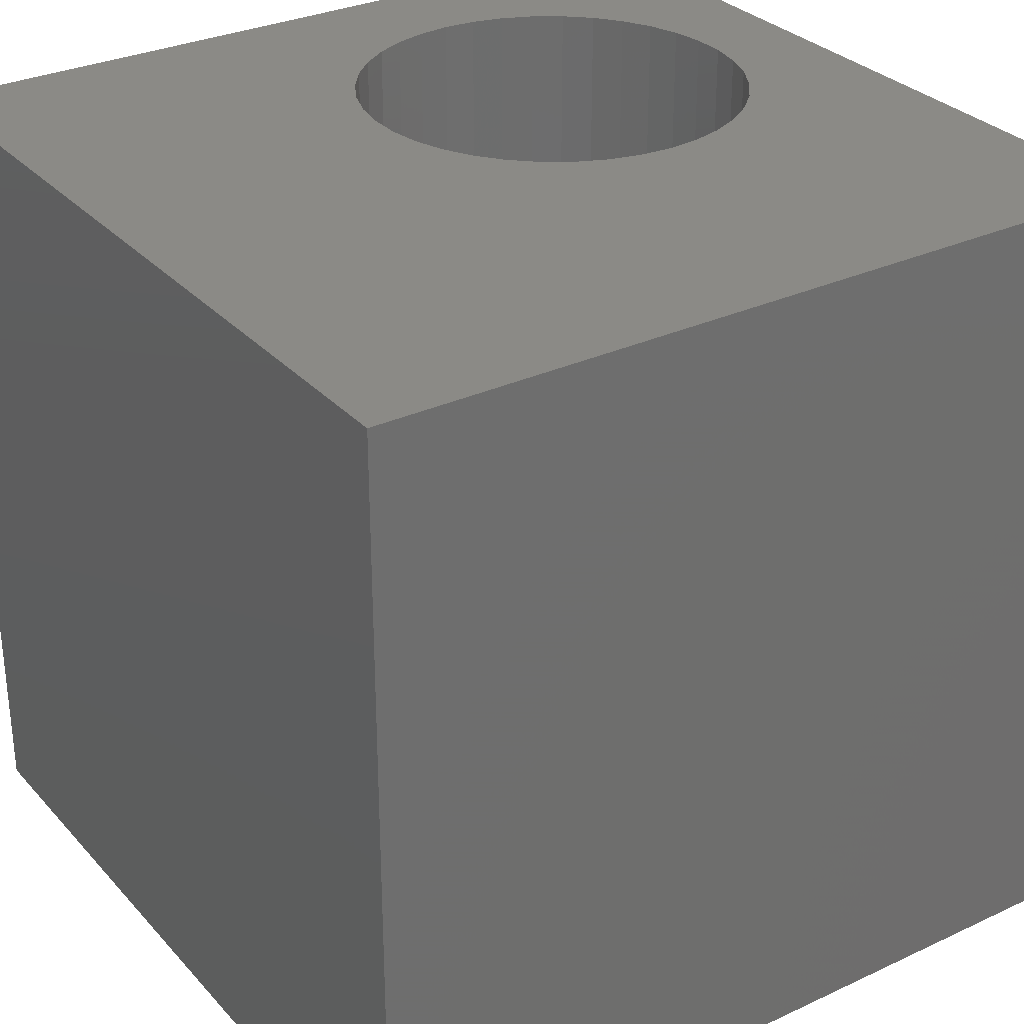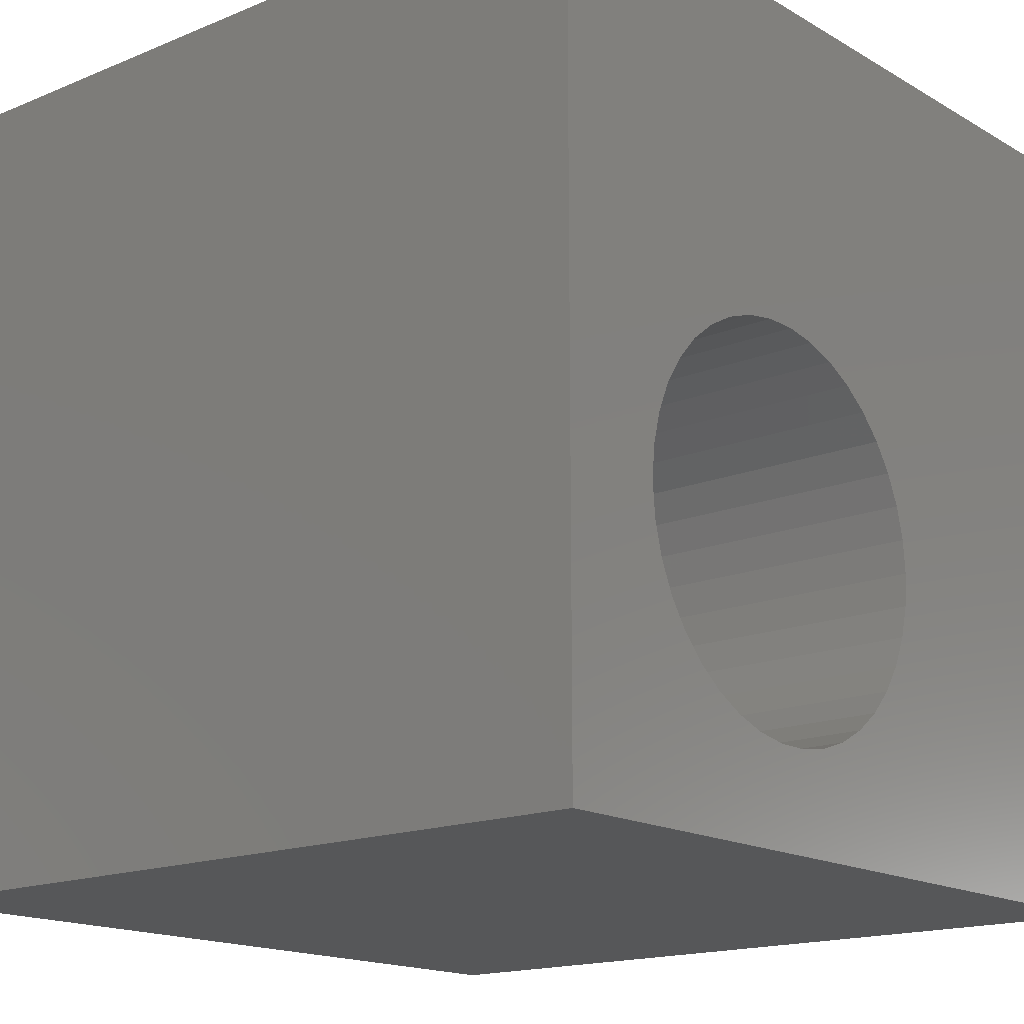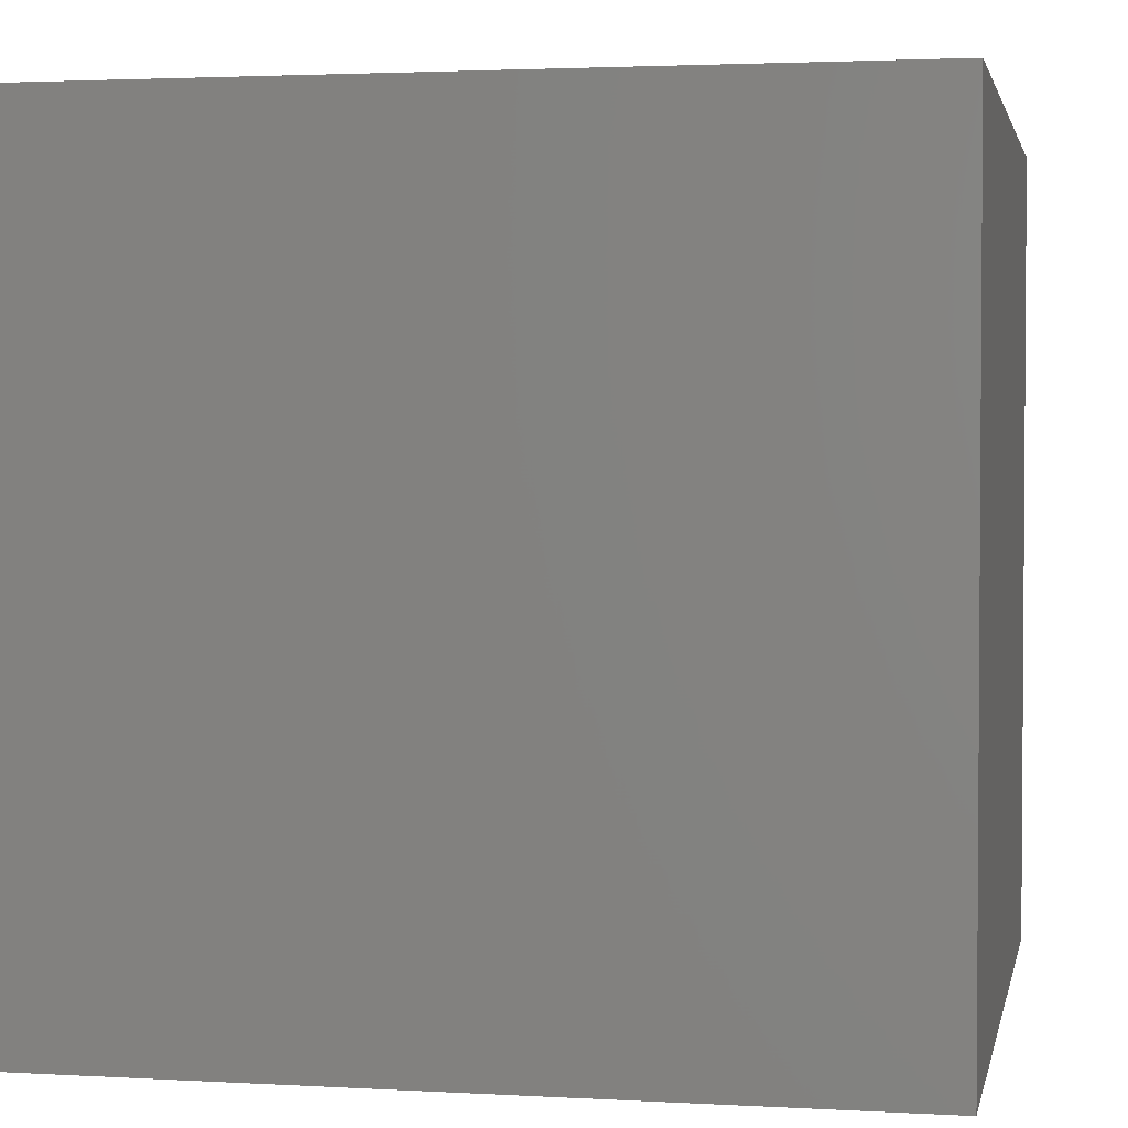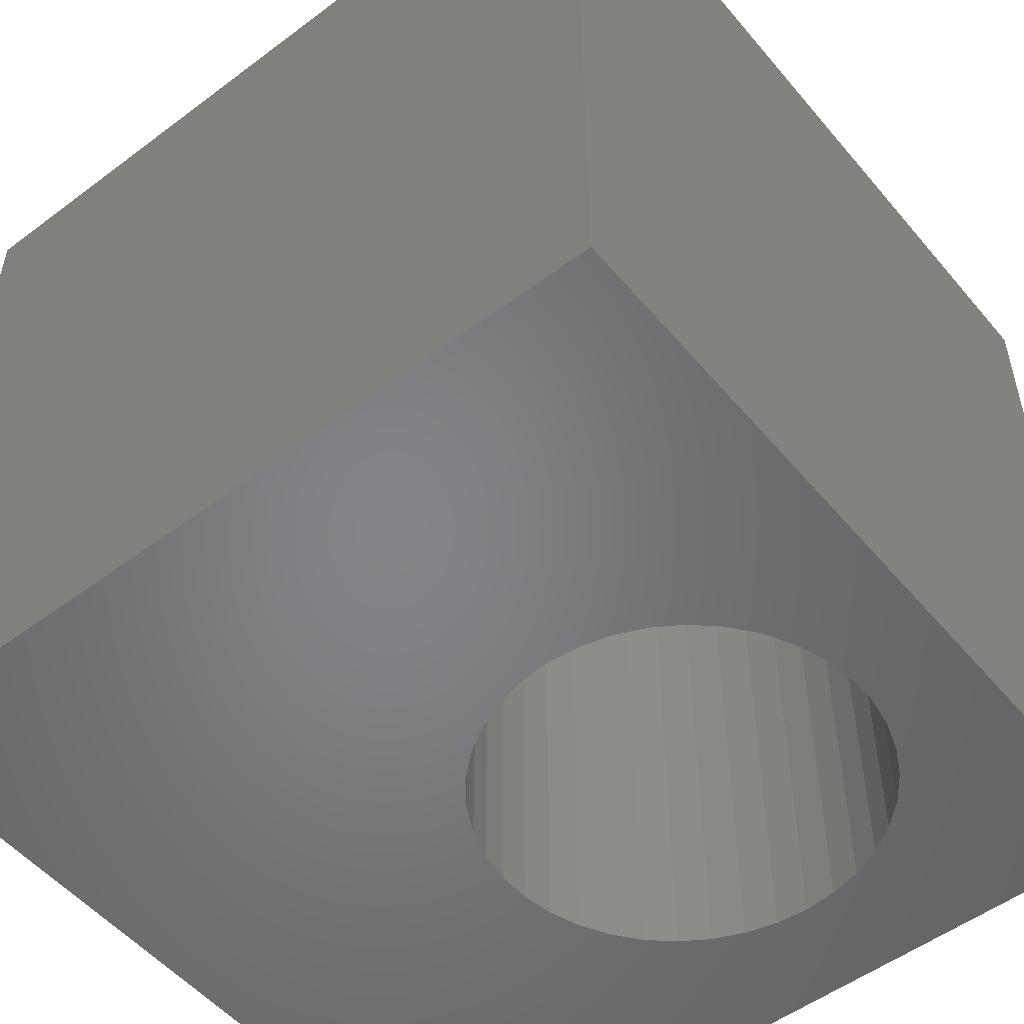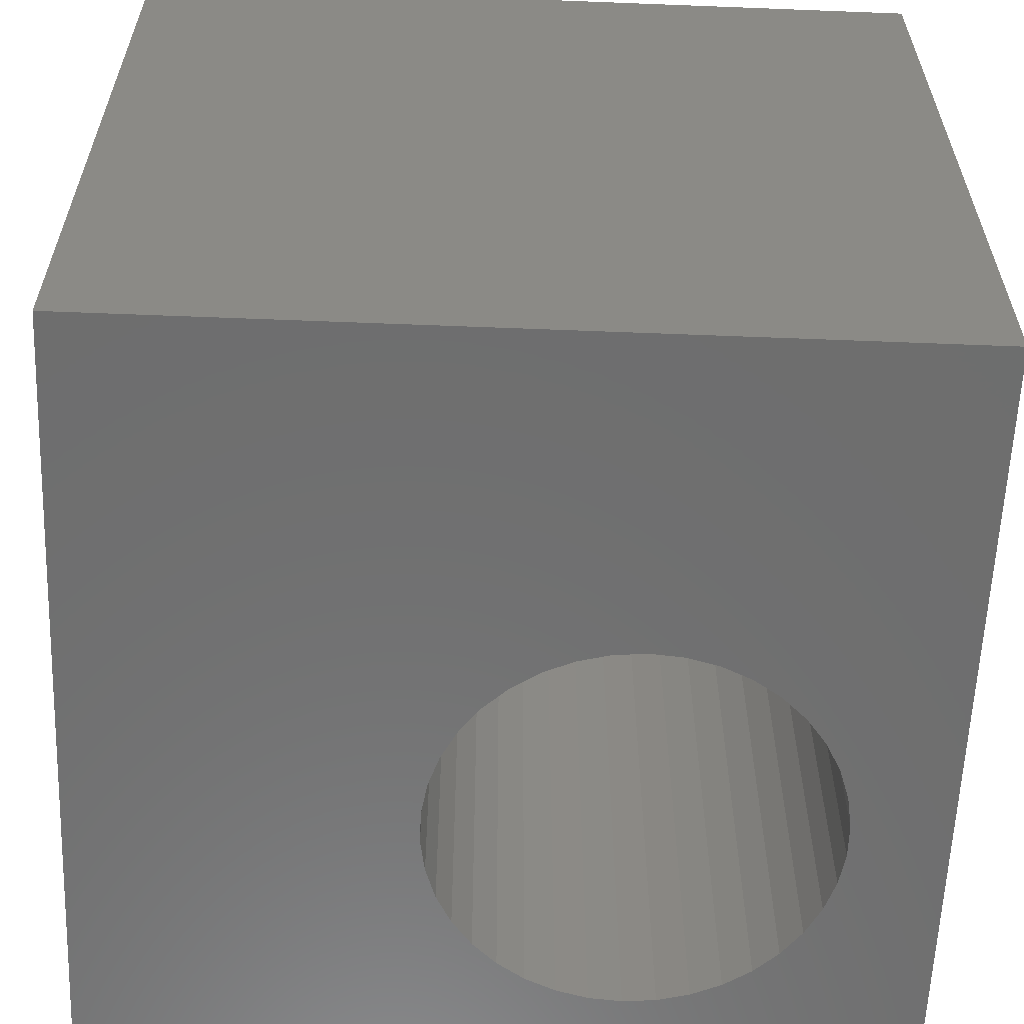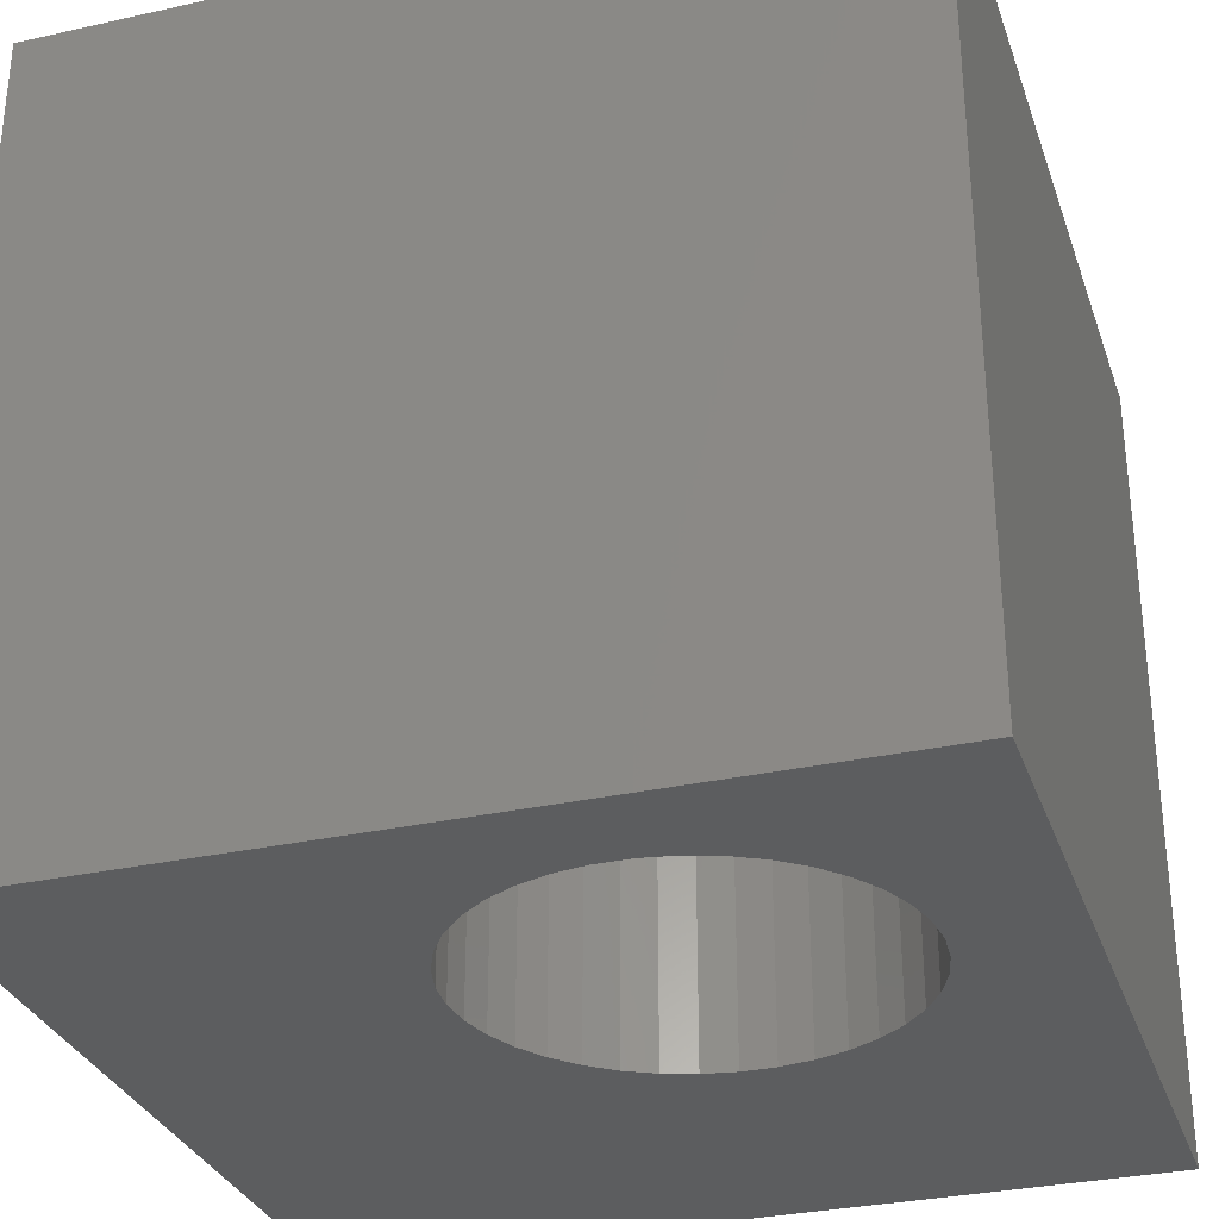
<metadata>
{"format":"stl","ext":"stl","renderer":"f3d","projection":"perspective","resolution":1024,"background":"white","views":[{"elev":30.5,"azim":-123.9,"up":"+Z"},{"elev":-16.3,"azim":130.3,"up":"+Y"},{"elev":2.5,"azim":-78.7,"up":"+Z"},{"elev":-52.4,"azim":-51.1,"up":"+Z"},{"elev":-60.1,"azim":-92.3,"up":"+Z"},{"elev":-31.2,"azim":17.6,"up":"+Z"}]}
</metadata>
<code>
# stl→obj: 84 verts, 168 faces
v 0 10 10
v 0 10 0
v 0 0 10
v 0 0 0
v 5.273 1.358 10
v 4.922 1.548 10
v 4.607 1.793 10
v 7.879 5.347 10
v 8.149 5.054 10
v 10 10 10
v 8.368 4.72 10
v 8.528 4.354 10
v 4.337 2.086 10
v 4.119 2.42 10
v 3.959 2.786 10
v 8.626 3.968 10
v 8.659 3.57 10
v 10 0 10
v 8.626 3.172 10
v 8.528 2.786 10
v 8.368 2.42 10
v 8.149 2.086 10
v 7.879 1.793 10
v 7.564 1.548 10
v 7.214 1.358 10
v 6.836 1.229 10
v 6.443 5.977 10
v 6.836 5.911 10
v 4.607 5.347 10
v 4.922 5.592 10
v 7.214 5.782 10
v 7.564 5.592 10
v 6.443 1.163 10
v 6.044 1.163 10
v 5.65 1.229 10
v 3.959 4.354 10
v 4.119 4.72 10
v 4.337 5.054 10
v 5.273 5.782 10
v 5.65 5.911 10
v 6.044 5.977 10
v 3.861 3.172 10
v 3.828 3.57 10
v 3.861 3.968 10
v 10 10 0
v 10 0 0
v 3.861 3.172 0
v 3.959 2.786 0
v 4.119 2.42 0
v 4.337 2.086 0
v 8.626 3.968 0
v 8.528 4.354 0
v 5.273 5.782 0
v 4.922 5.592 0
v 6.836 1.229 0
v 7.214 1.358 0
v 7.564 1.548 0
v 7.879 1.793 0
v 8.149 2.086 0
v 8.659 3.57 0
v 8.626 3.172 0
v 8.368 4.72 0
v 8.149 5.054 0
v 7.879 5.347 0
v 7.564 5.592 0
v 7.214 5.782 0
v 6.836 5.911 0
v 4.607 1.793 0
v 4.922 1.548 0
v 5.273 1.358 0
v 8.368 2.42 0
v 8.528 2.786 0
v 6.443 5.977 0
v 6.044 5.977 0
v 5.65 5.911 0
v 4.607 5.347 0
v 4.337 5.054 0
v 4.119 4.72 0
v 3.959 4.354 0
v 3.861 3.968 0
v 3.828 3.57 0
v 5.65 1.229 0
v 6.044 1.163 0
v 6.443 1.163 0
f 1 2 3
f 3 2 4
f 5 6 3
f 3 6 7
f 8 9 10
f 10 9 11
f 10 11 12
f 7 13 3
f 3 13 14
f 3 14 15
f 12 16 10
f 10 16 17
f 10 17 18
f 18 17 19
f 18 19 20
f 20 21 18
f 18 21 22
f 18 22 23
f 23 24 18
f 18 24 25
f 18 25 26
f 10 27 28
f 1 29 30
f 28 31 10
f 10 31 32
f 10 32 8
f 26 33 18
f 18 33 34
f 18 34 3
f 3 34 35
f 3 35 5
f 36 37 1
f 1 37 38
f 1 38 29
f 30 39 1
f 1 39 40
f 1 40 10
f 10 40 41
f 10 41 27
f 15 42 3
f 3 42 43
f 3 43 1
f 1 43 44
f 1 44 36
f 45 10 46
f 46 10 18
f 47 48 4
f 4 48 49
f 4 49 50
f 45 51 52
f 2 53 54
f 46 55 56
f 56 57 46
f 46 57 58
f 46 58 59
f 51 45 60
f 60 45 46
f 60 46 61
f 52 62 45
f 45 62 63
f 45 63 64
f 64 65 45
f 45 65 66
f 45 66 67
f 50 68 4
f 4 68 69
f 4 69 70
f 59 71 46
f 46 71 72
f 46 72 61
f 67 73 45
f 45 73 74
f 45 74 2
f 2 74 75
f 2 75 53
f 54 76 2
f 2 76 77
f 2 77 78
f 78 79 2
f 2 79 80
f 2 80 4
f 4 80 81
f 4 81 47
f 70 82 4
f 4 82 83
f 4 83 46
f 46 83 84
f 46 84 55
f 10 45 1
f 1 45 2
f 46 18 4
f 4 18 3
f 61 17 60
f 60 17 16
f 60 16 51
f 51 16 12
f 51 12 52
f 52 12 11
f 52 11 62
f 62 11 9
f 62 9 63
f 63 9 8
f 63 8 64
f 64 8 32
f 64 32 65
f 65 32 31
f 65 31 66
f 66 31 28
f 66 28 67
f 67 28 27
f 67 27 73
f 73 27 41
f 73 41 74
f 74 41 40
f 74 40 75
f 75 40 39
f 75 39 53
f 53 39 30
f 53 30 54
f 54 30 29
f 54 29 76
f 76 29 38
f 76 38 77
f 77 38 37
f 77 37 78
f 78 37 36
f 78 36 79
f 79 36 44
f 79 44 80
f 80 44 43
f 80 43 81
f 81 43 42
f 81 42 47
f 47 42 15
f 47 15 48
f 48 15 14
f 48 14 49
f 49 14 13
f 49 13 50
f 50 13 7
f 50 7 68
f 68 7 6
f 68 6 69
f 69 6 5
f 69 5 70
f 70 5 35
f 70 35 82
f 82 35 34
f 82 34 83
f 83 34 33
f 83 33 84
f 84 33 26
f 84 26 55
f 55 26 25
f 55 25 56
f 56 25 24
f 56 24 57
f 57 24 23
f 57 23 58
f 58 23 22
f 58 22 59
f 59 22 21
f 59 21 71
f 71 21 20
f 71 20 72
f 72 20 19
f 72 19 61
f 61 19 17

</code>
